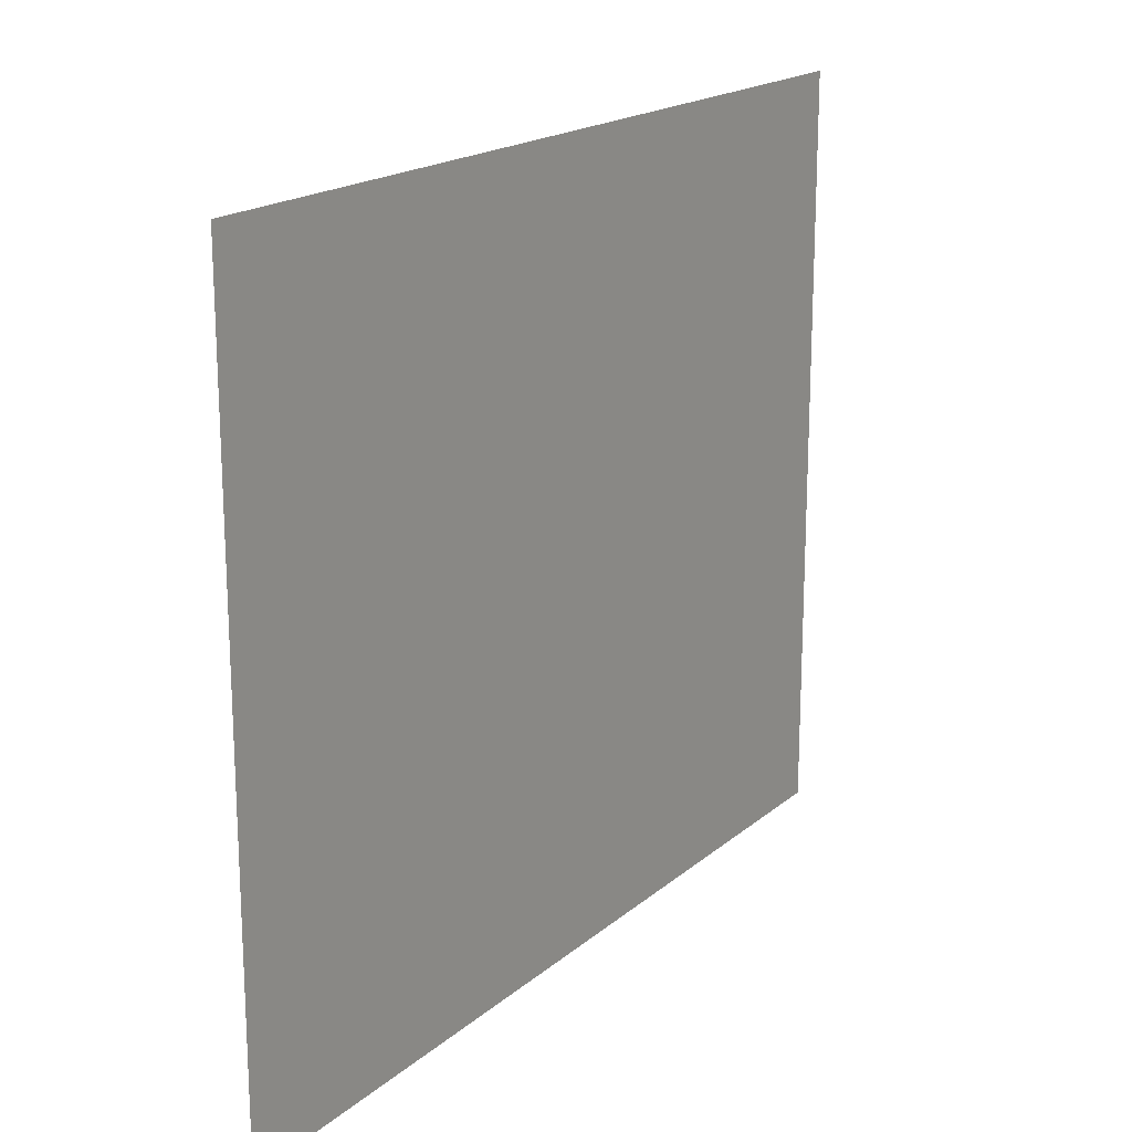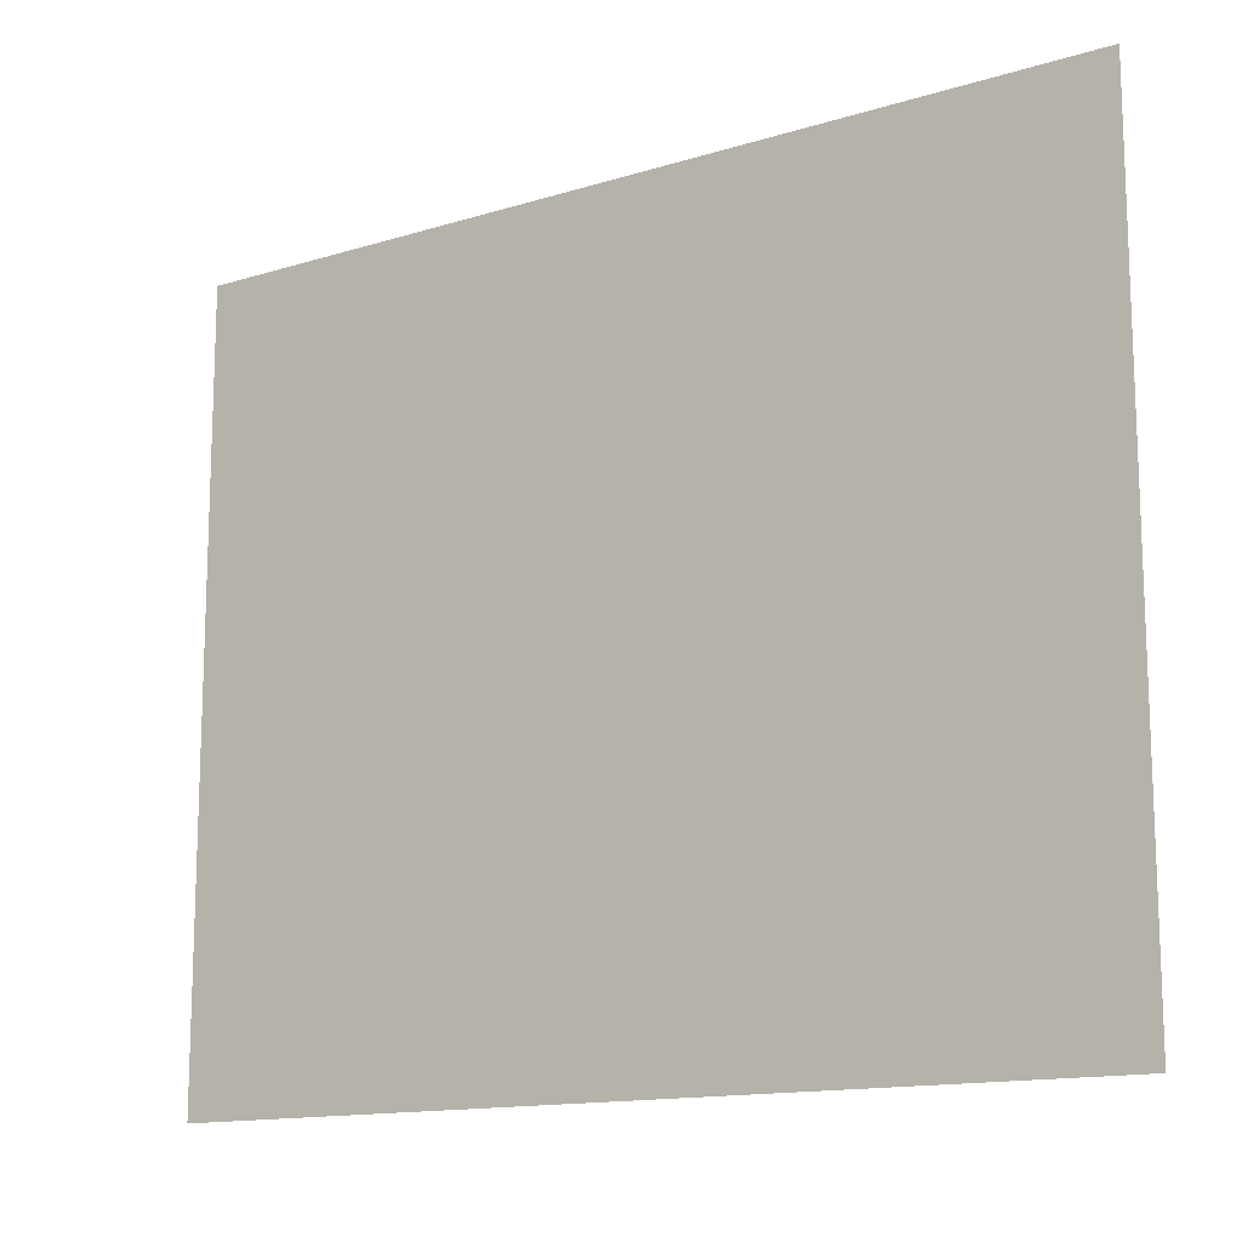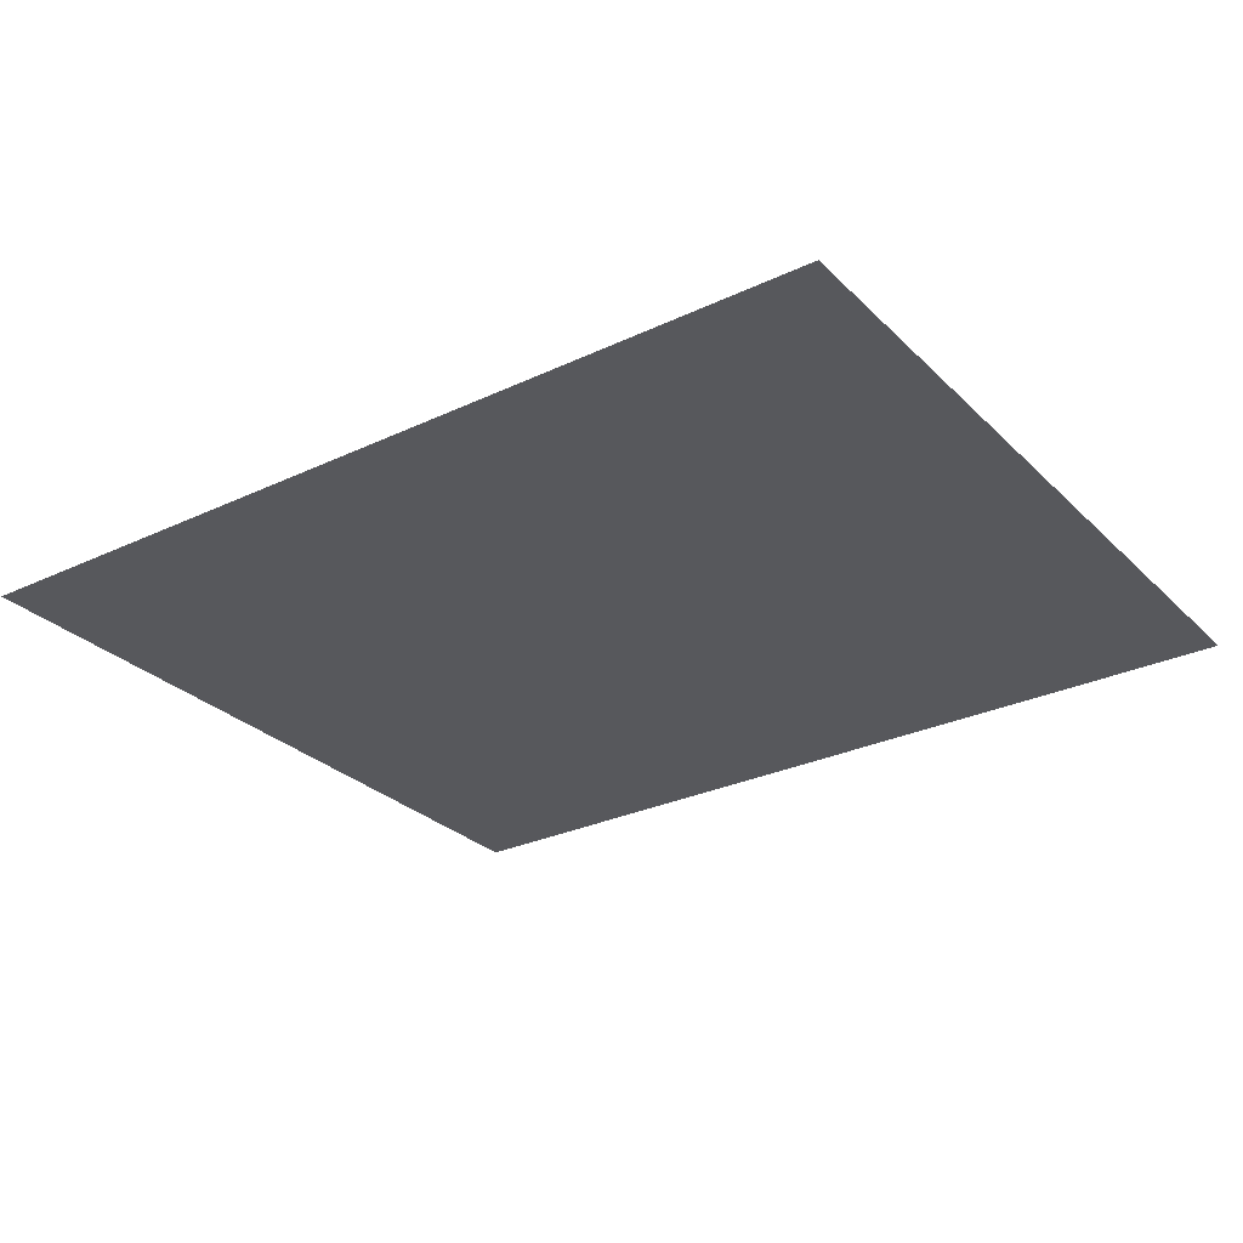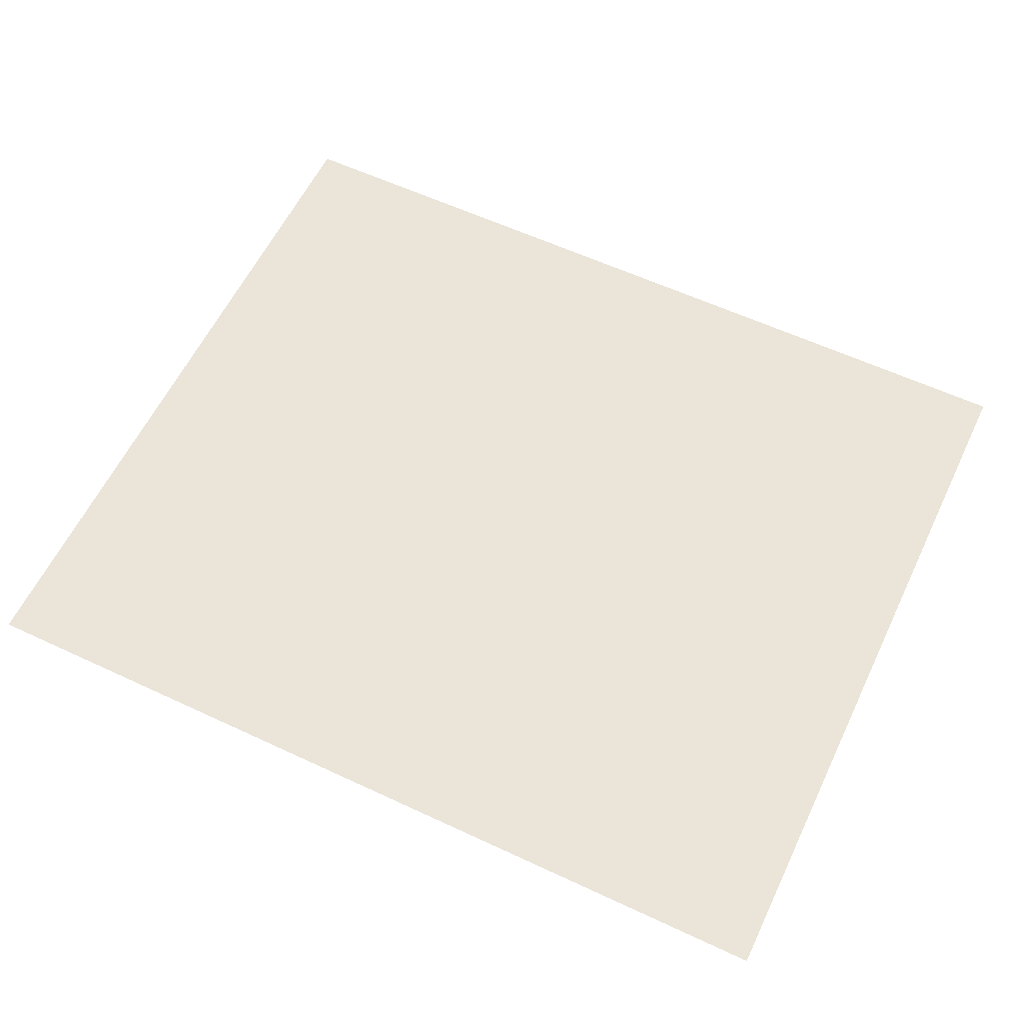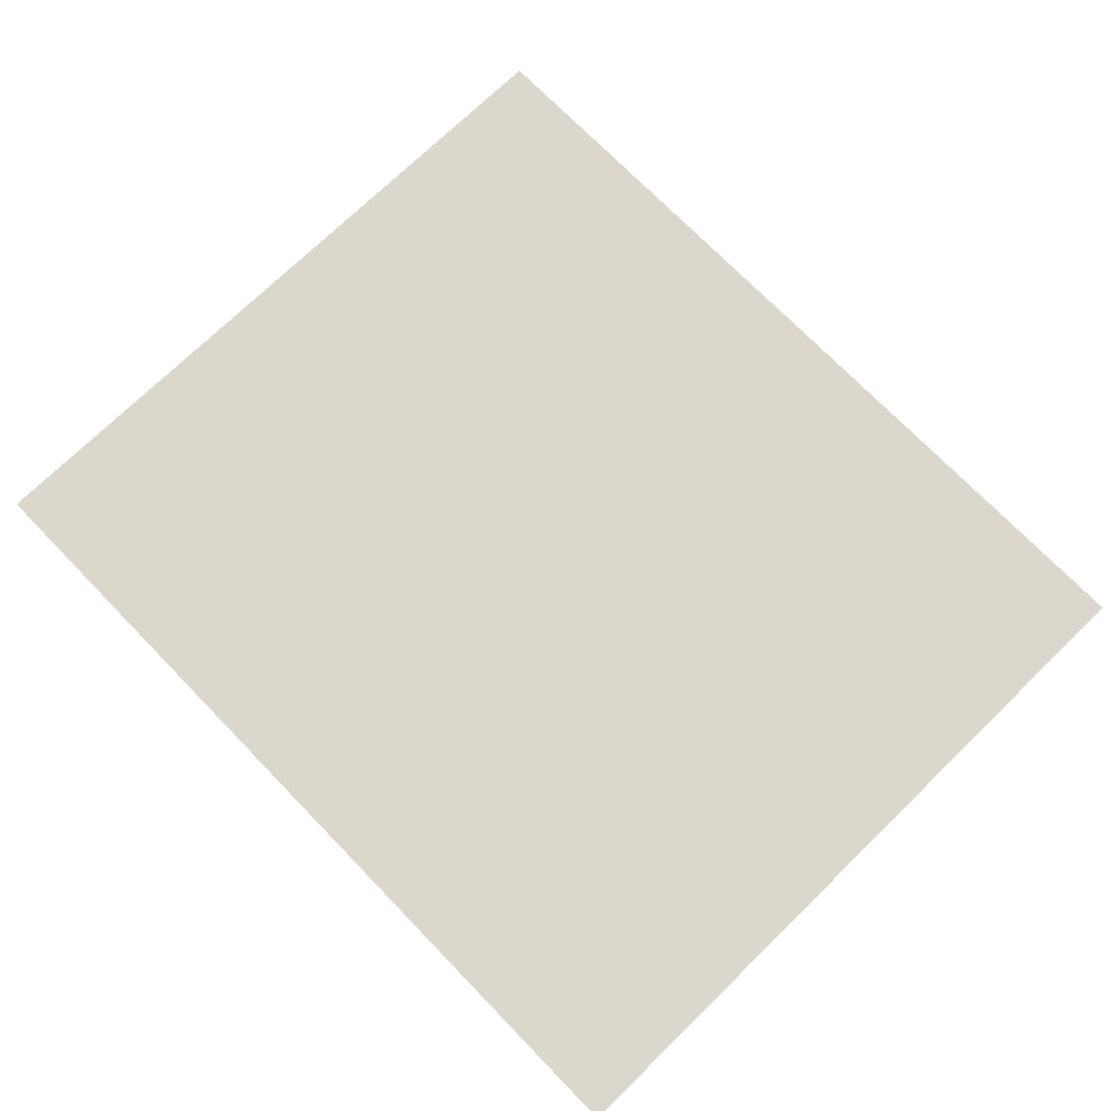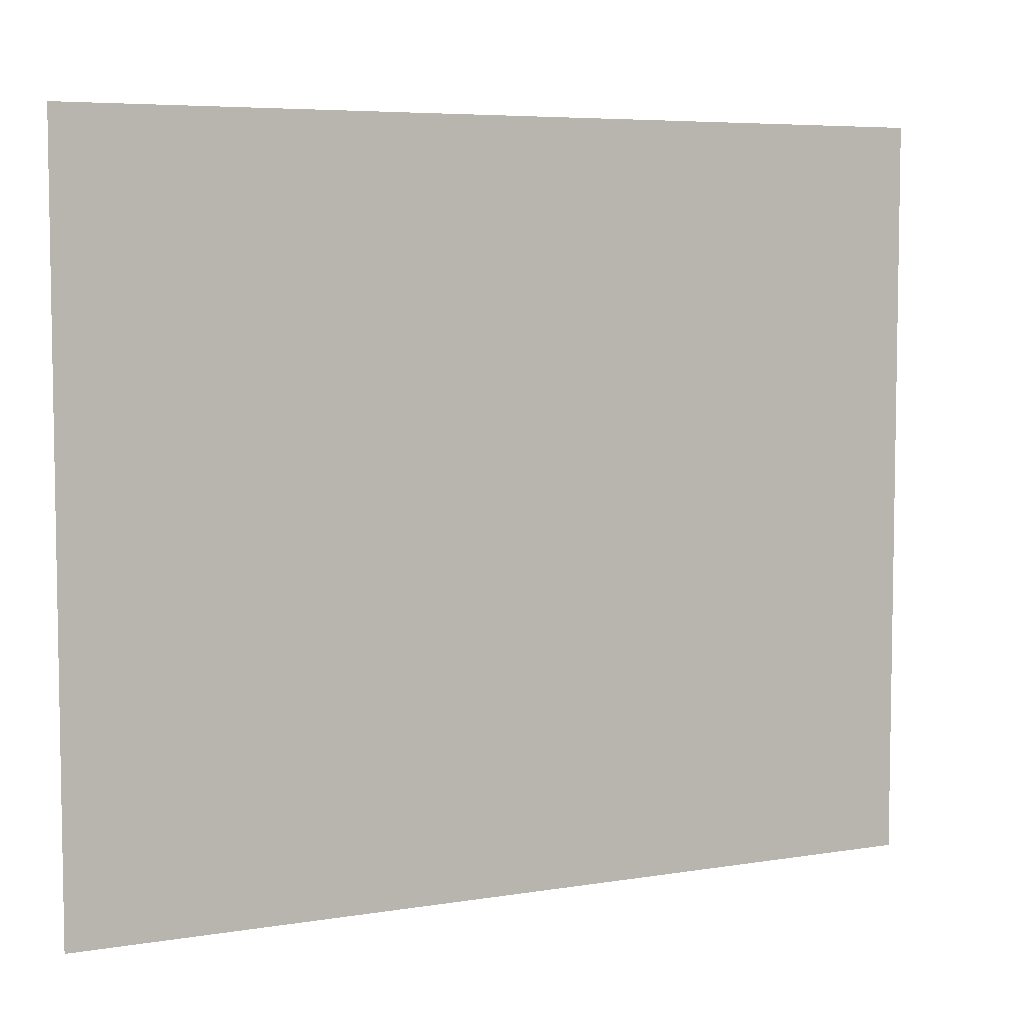
<metadata>
{"format":"obj","ext":"obj","renderer":"f3d","projection":"perspective","resolution":1024,"background":"white","views":[{"elev":18.5,"azim":-56.9,"up":"+Z"},{"elev":-13.8,"azim":34.6,"up":"+Z"},{"elev":-28.5,"azim":-144.7,"up":"+Y"},{"elev":59.6,"azim":-154.4,"up":"+Y"},{"elev":73.2,"azim":45.8,"up":"+Y"},{"elev":6.0,"azim":-26.4,"up":"+Z"}]}
</metadata>
<code>
g Leaf020
v 0.7321 -0 0.617
v 0.7321 0 -0.617
v -0.7321 -0 -0.617
v -0.7321 -0 0.617
f 1 2 3
f 1 3 4

</code>
